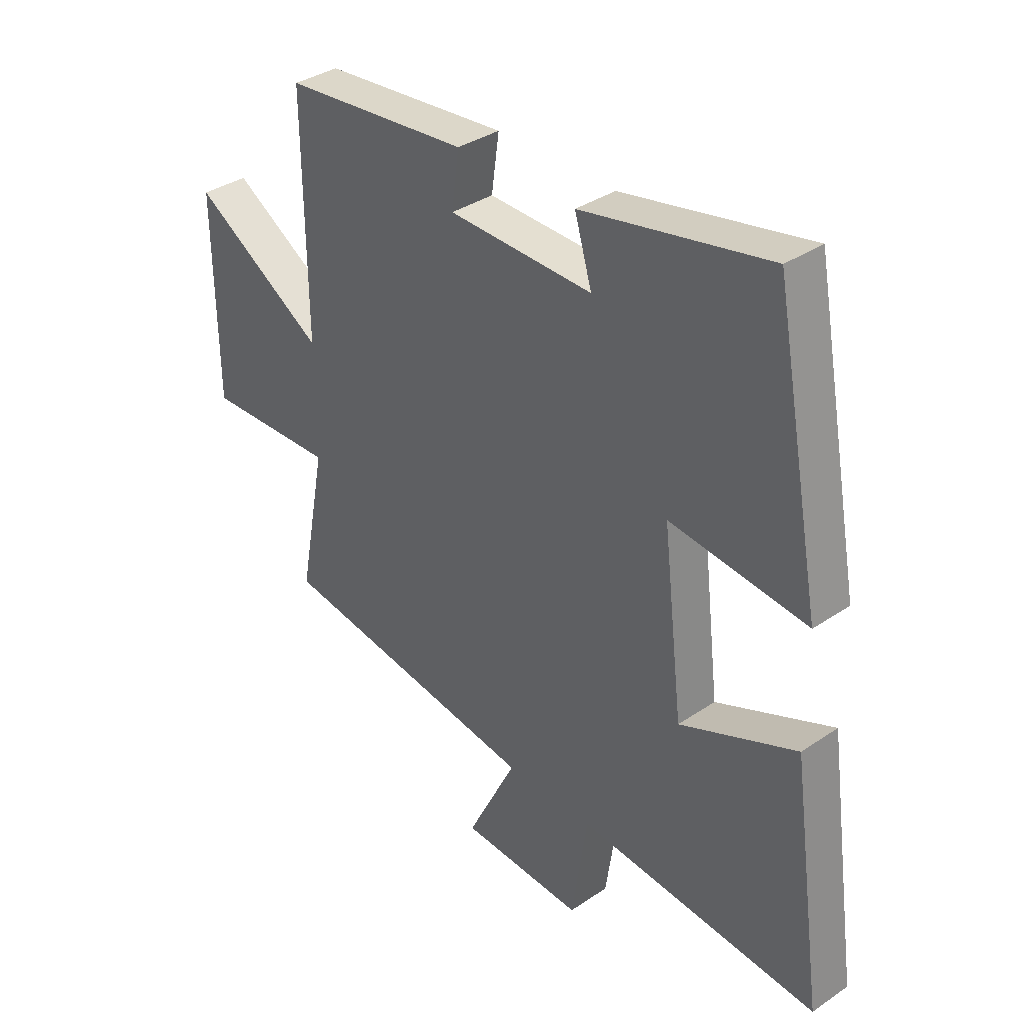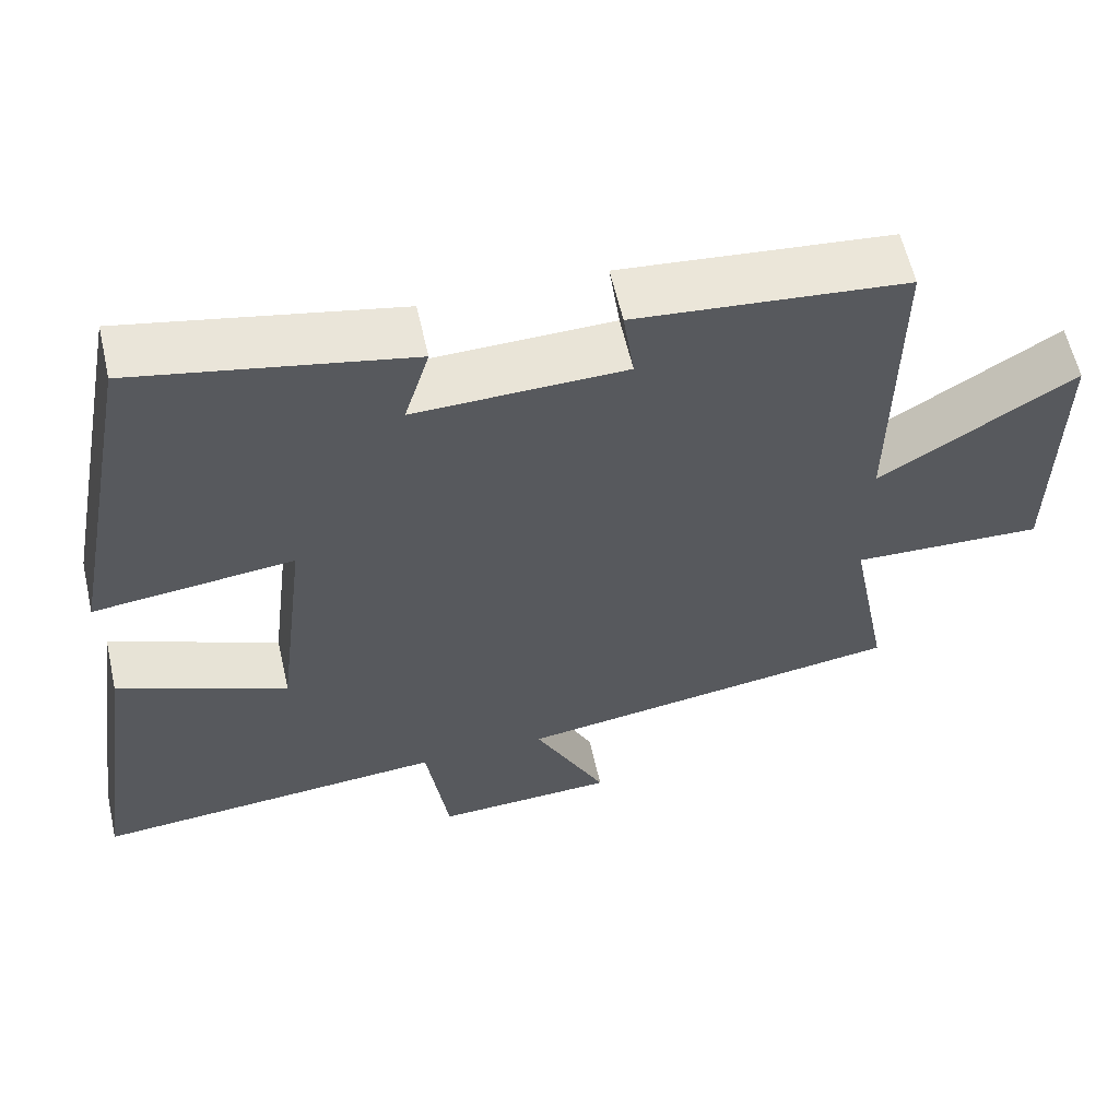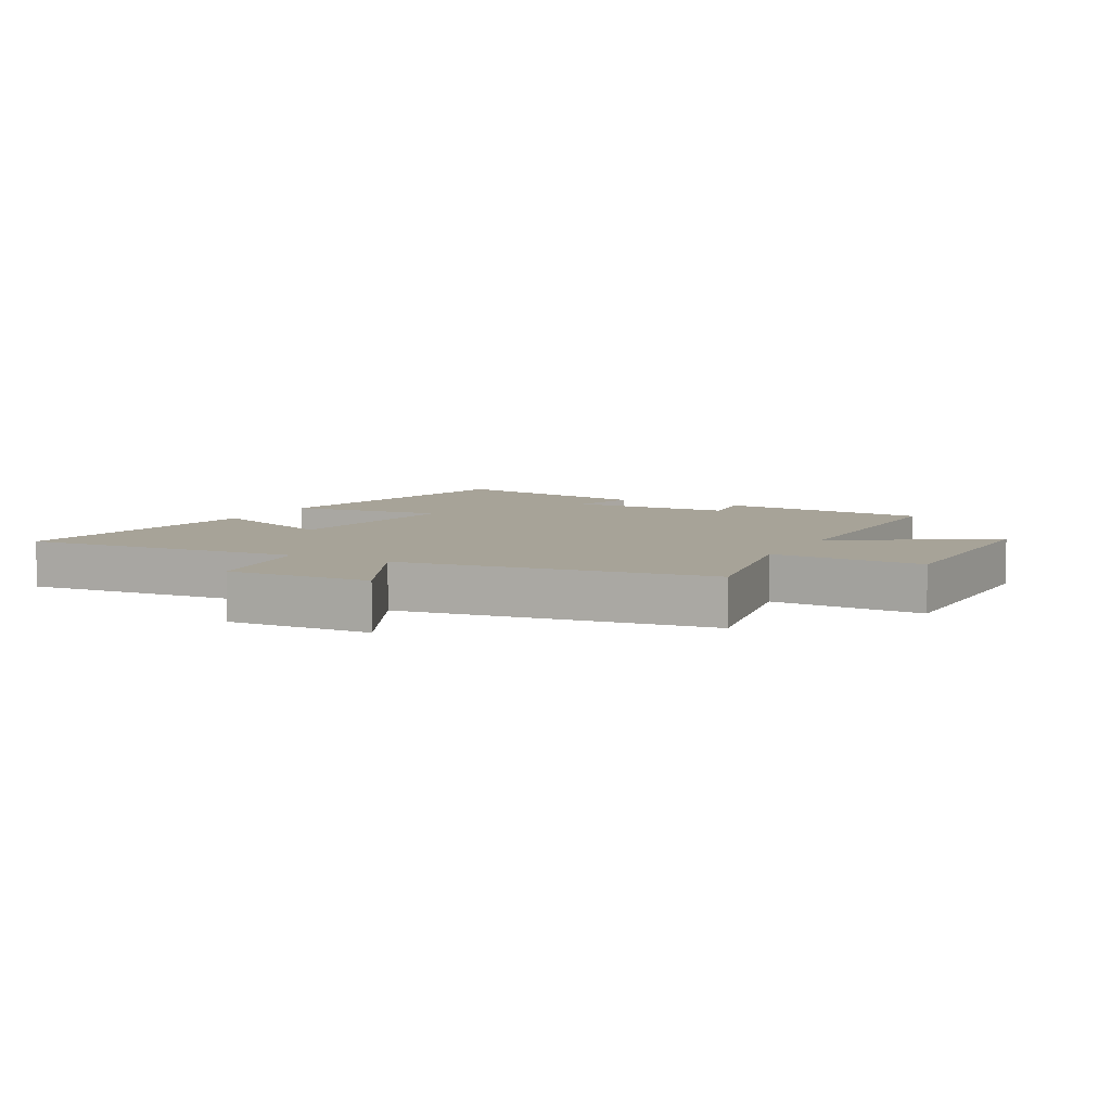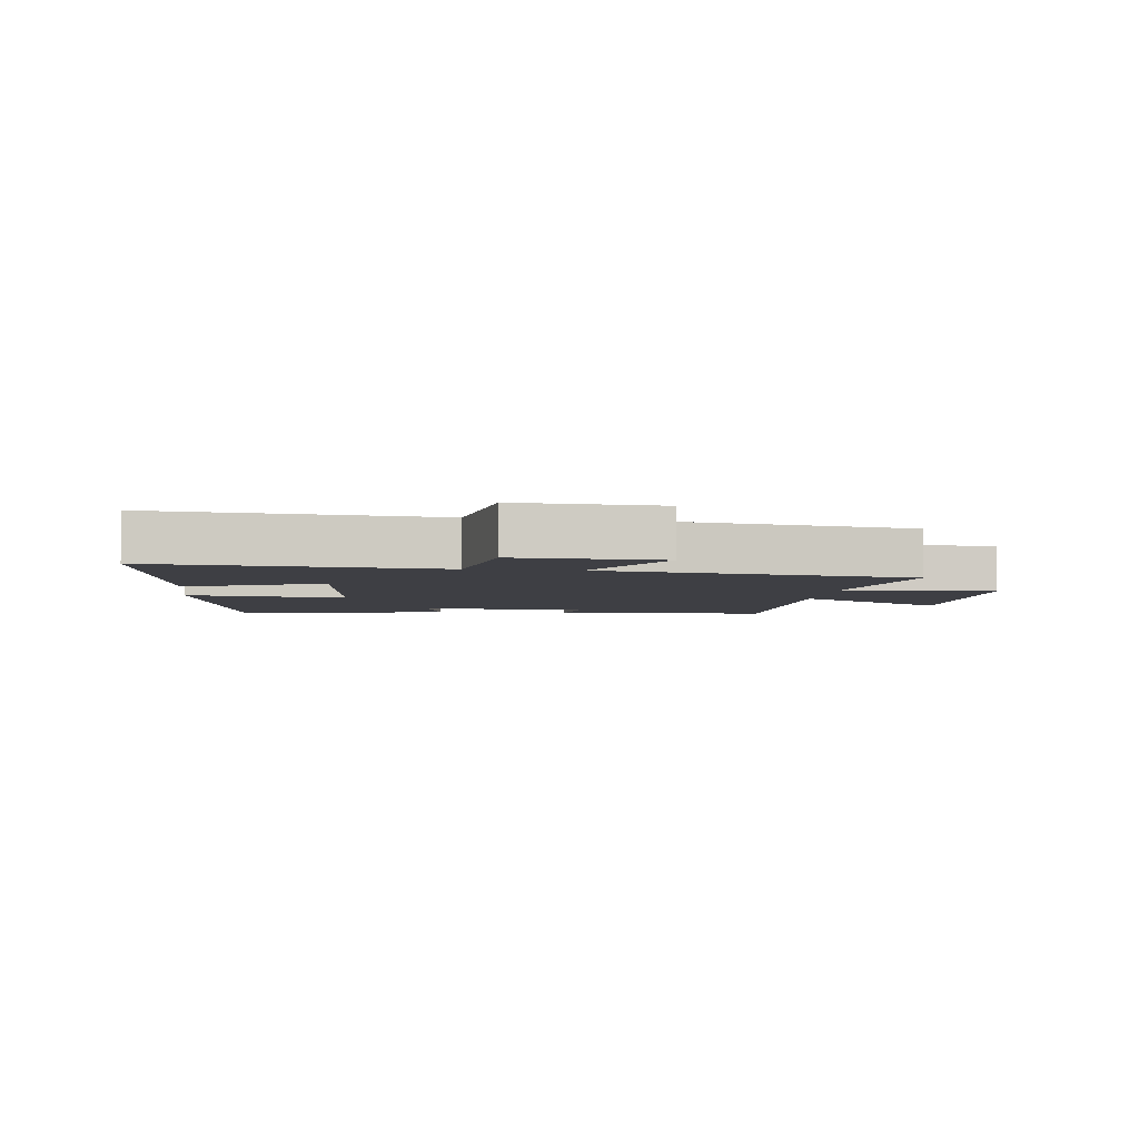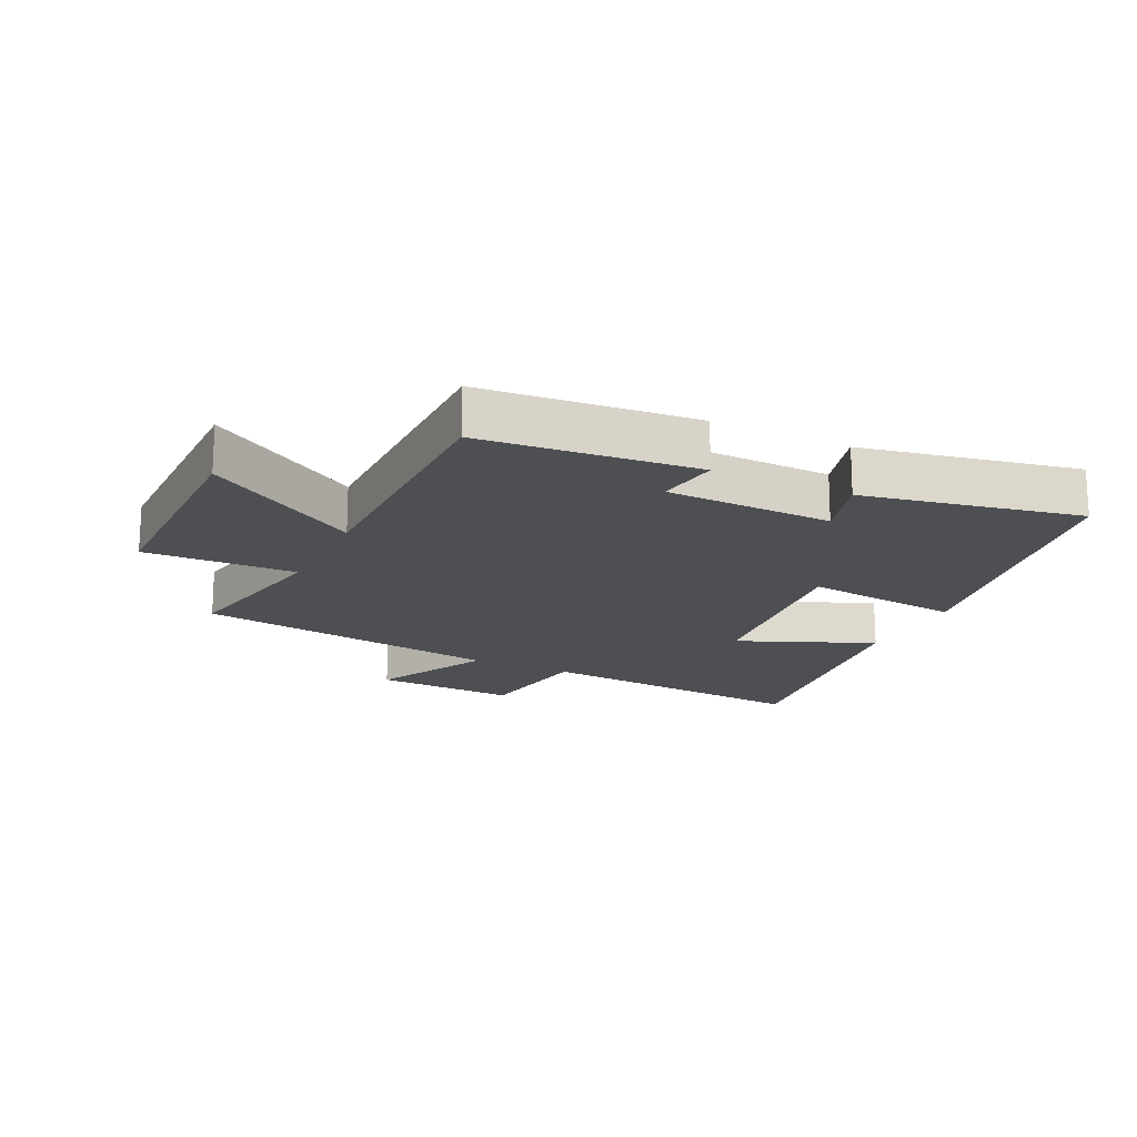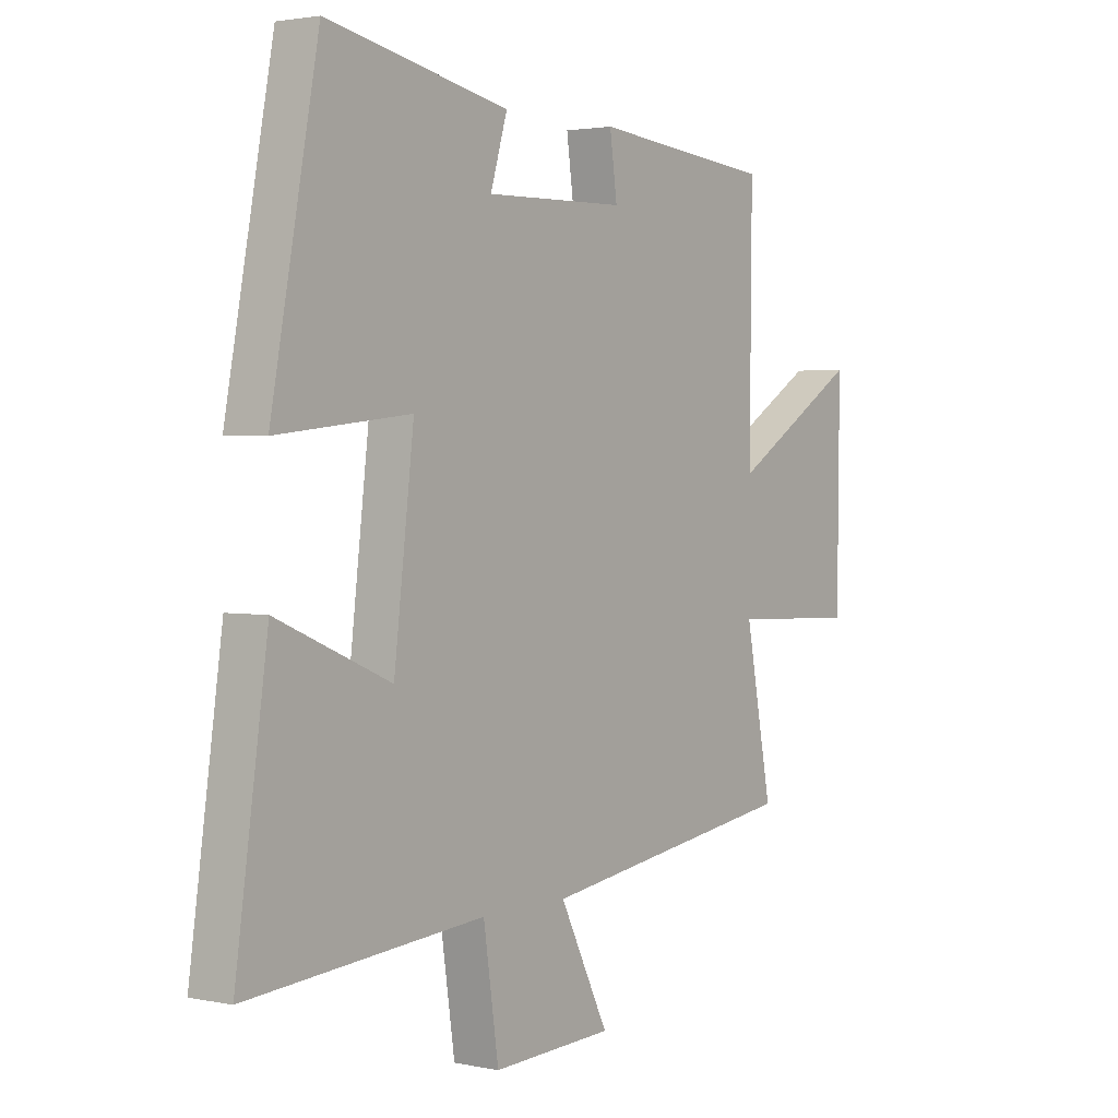
<metadata>
{"format":"obj","ext":"obj","renderer":"f3d","projection":"perspective","resolution":1024,"background":"white","views":[{"elev":35.6,"azim":48.2,"up":"+Z"},{"elev":59.7,"azim":167.2,"up":"+Z"},{"elev":6.8,"azim":-152.0,"up":"+Y"},{"elev":-4.4,"azim":172.4,"up":"+Y"},{"elev":-17.8,"azim":-26.0,"up":"+Y"},{"elev":2.2,"azim":126.4,"up":"+Z"}]}
</metadata>
<code>
v 0.41 0.07 0.57
v 0.5 0.07 0.093
v 0.245 0.07 0.121
v 0.283 0.07 -0.199
v 0.5 0.07 -0.107
v 0.561 0.07 -0.536
v 0.111 0.07 -0.5
v 0.082 0.07 -0.697
v -0.148 0.07 -0.687
v -0.055 0.07 -0.5
v -0.551 0.07 -0.428
v -0.5 0.07 -0.161
v -0.744 0.07 -0.17
v -0.748 0.07 0.198
v -0.5 0.07 0.045
v -0.504 0.07 0.467
v -0.159 0.07 0.5
v -0.173 0.07 0.399
v 0.095 0.07 0.393
v 0.063 0.07 0.5
v 0.41 0 0.57
v 0.5 0 0.093
v 0.245 0 0.121
v 0.283 0 -0.199
v 0.5 0 -0.107
v 0.561 0 -0.536
v 0.111 0 -0.5
v 0.082 0 -0.697
v -0.148 0 -0.687
v -0.055 0 -0.5
v -0.551 0 -0.428
v -0.5 0 -0.161
v -0.744 0 -0.17
v -0.748 0 0.198
v -0.5 0 0.045
v -0.504 0 0.467
v -0.159 0 0.5
v -0.173 0 0.399
v 0.095 0 0.393
v 0.063 0 0.5
f 19 20 1 2
f 18 19 2 3
f 15 16 17 18
f 15 18 3 4
f 12 13 14 15
f 12 15 4
f 10 11 12 4
f 7 8 9 10
f 7 10 4 5
f 5 6 7
f 22 21 40 39
f 23 22 39 38
f 38 37 36 35
f 24 23 38 35
f 35 34 33 32
f 24 35 32
f 24 32 31 30
f 30 29 28 27
f 25 24 30 27
f 27 26 25
f 1 21 22 2
f 2 22 23 3
f 3 23 24 4
f 4 24 25 5
f 5 25 26 6
f 6 26 27 7
f 7 27 28 8
f 8 28 29 9
f 9 29 30 10
f 10 30 31 11
f 11 31 32 12
f 12 32 33 13
f 13 33 34 14
f 14 34 35 15
f 15 35 36 16
f 16 36 37 17
f 17 37 38 18
f 18 38 39 19
f 19 39 40 20
f 20 40 21 1

</code>
